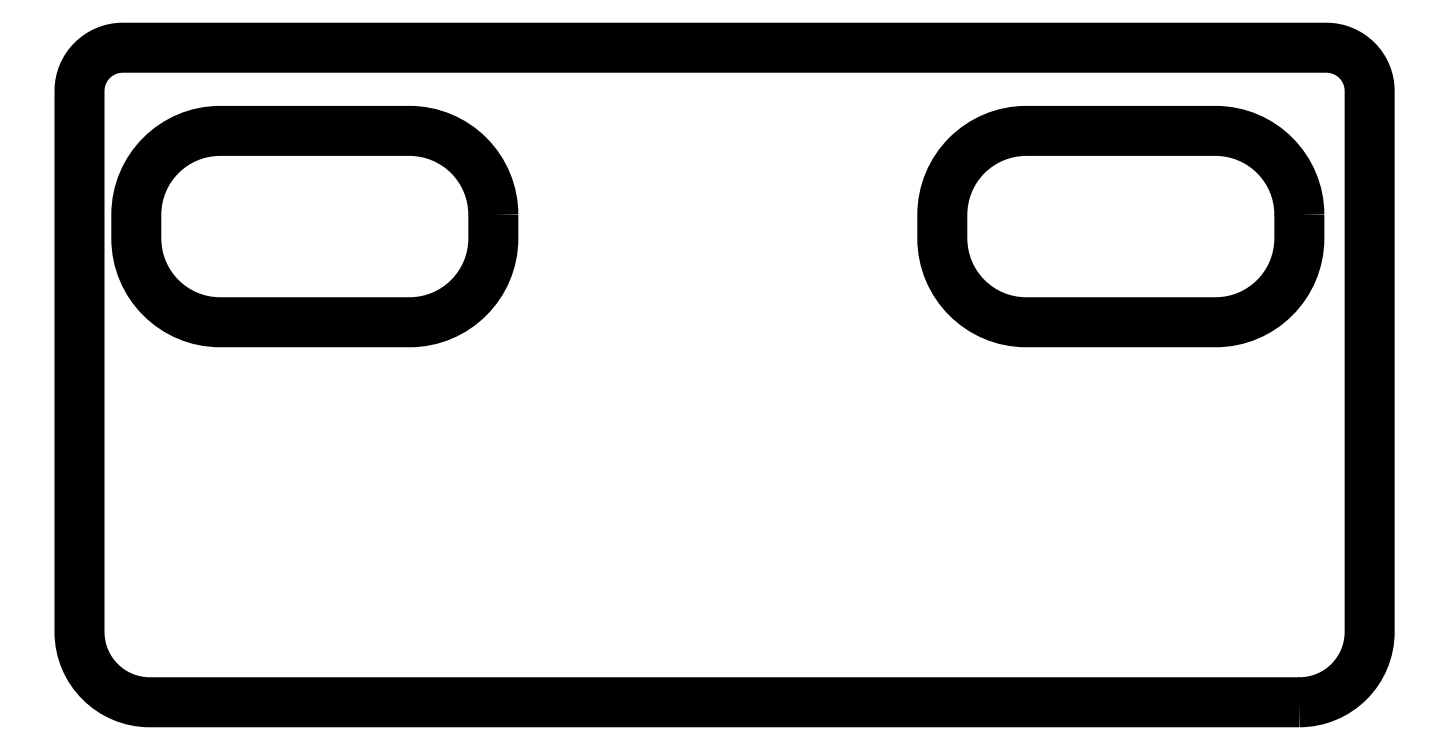
<metadata>
{"format":"dxf","ext":"dxf","renderer":"ezdxf+matplotlib","layout":"modelspace","background":"white","min_lineweight":24,"dpi":150}
</metadata>
<code>
0
SECTION
2
ENTITIES
0
LWPOLYLINE
8
0
90
8
70
1
43
0
10
43
20
21.85
10
43
20
20.1
42
-0.4142
10
36.8
20
13.9
10
22.8
20
13.9
42
-0.4142
10
16.6
20
20.1
10
16.6
20
21.85
42
-0.4142
10
22.8
20
28.05
10
36.8
20
28.05
42
-0.4142
0
LWPOLYLINE
8
0
90
8
70
1
43
0
10
-16.6
20
21.85
10
-16.6
20
20.1
42
-0.4142
10
-22.8
20
13.9
10
-36.8
20
13.9
42
-0.4142
10
-43
20
20.1
10
-43
20
21.85
42
-0.4142
10
-36.8
20
28.05
10
-22.8
20
28.05
42
-0.4142
0
LWPOLYLINE
8
0
90
8
70
1
43
0
10
43
20
-14.2
42
0.4142
10
48.2
20
-9
10
48.2
20
31
42
0.4142
10
45
20
34.2
10
-44
20
34.2
42
0.4142
10
-47.2
20
31
10
-47.2
20
-9
42
0.4142
10
-42
20
-14.2
0
ENDSEC
0
EOF

</code>
